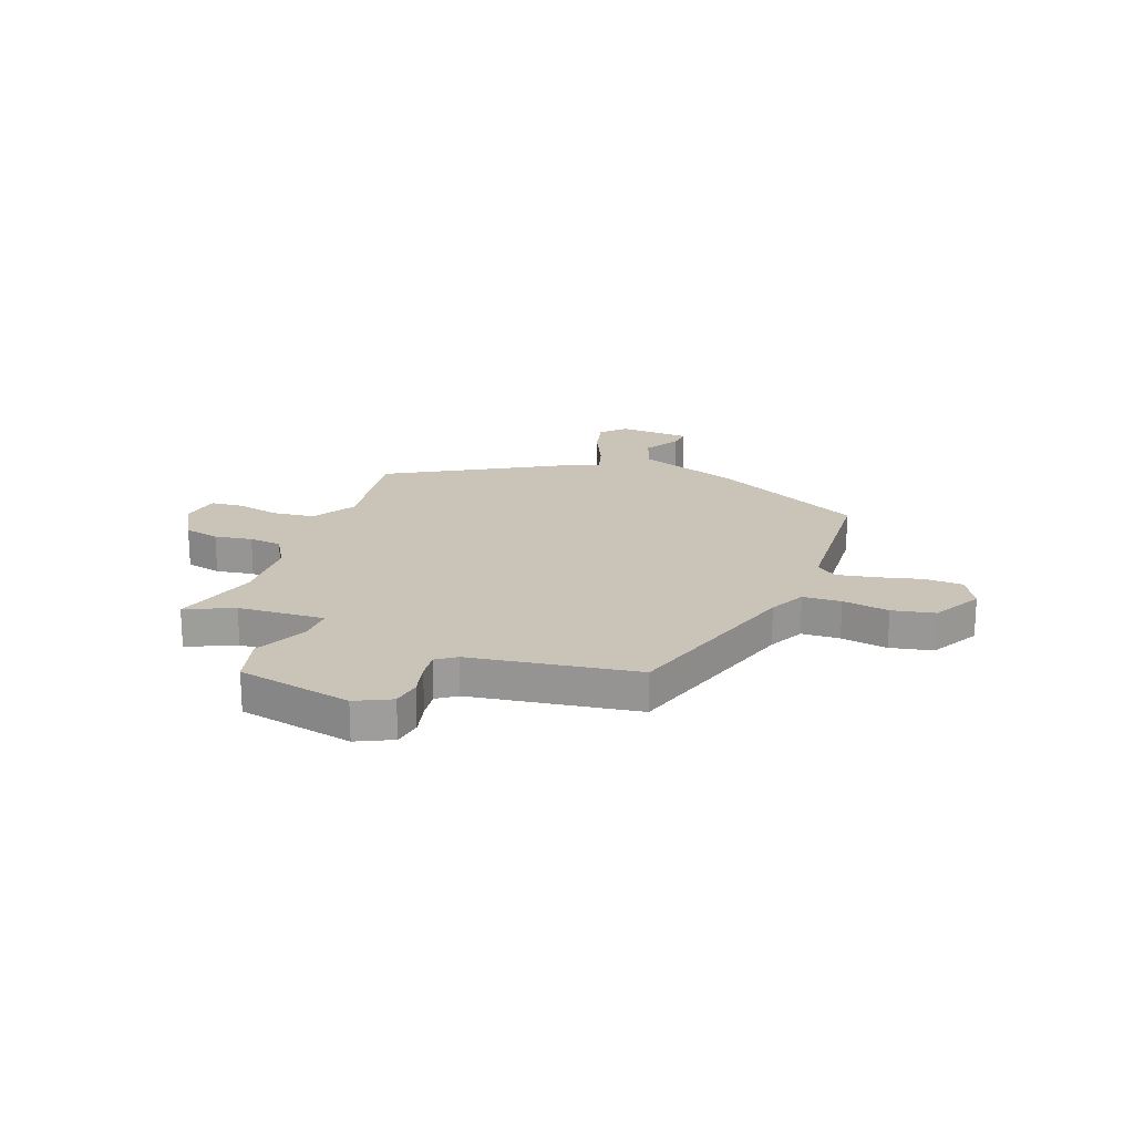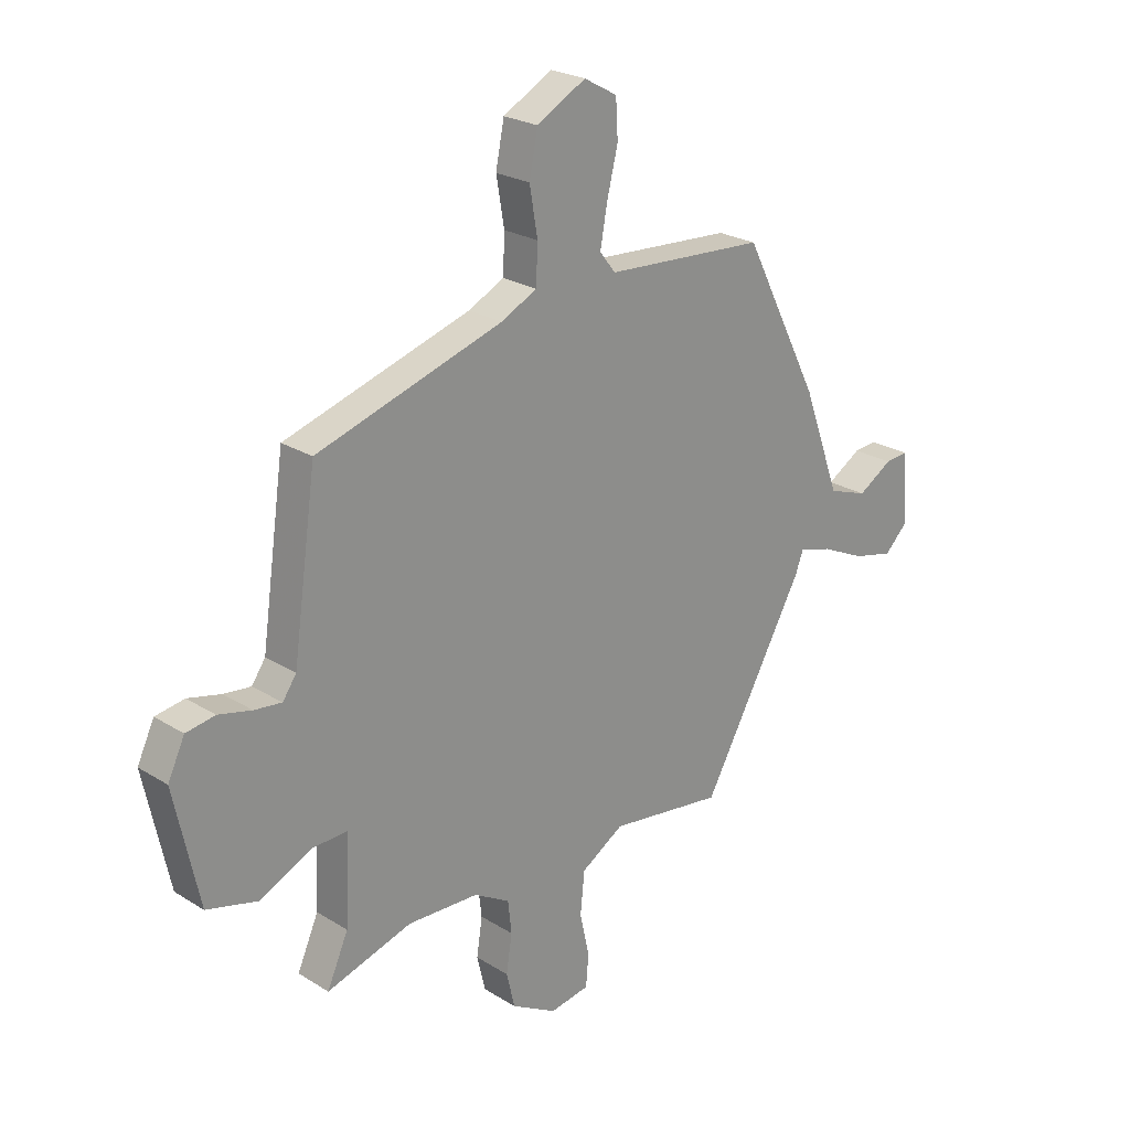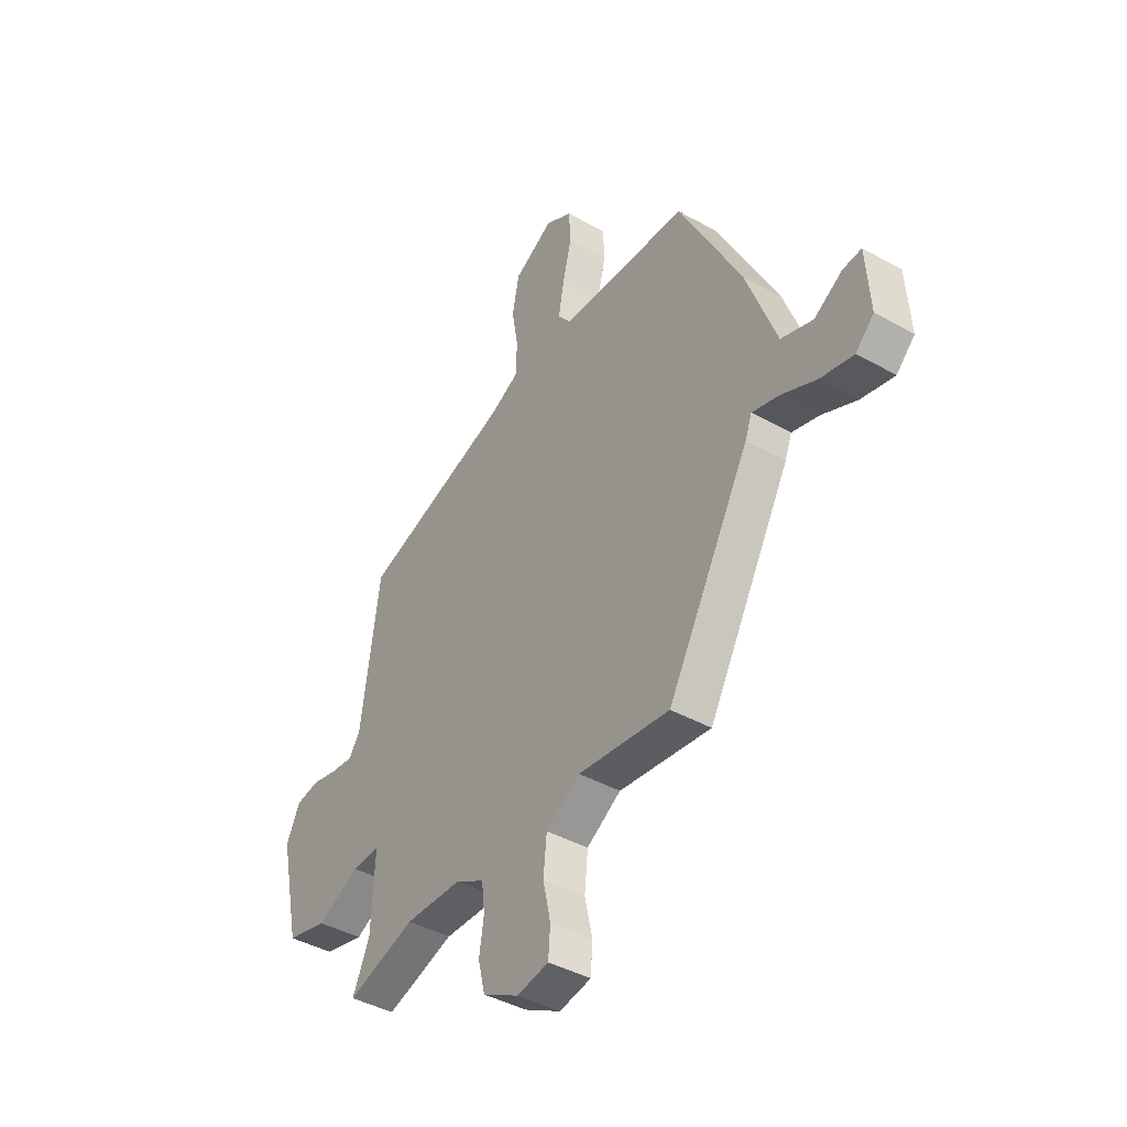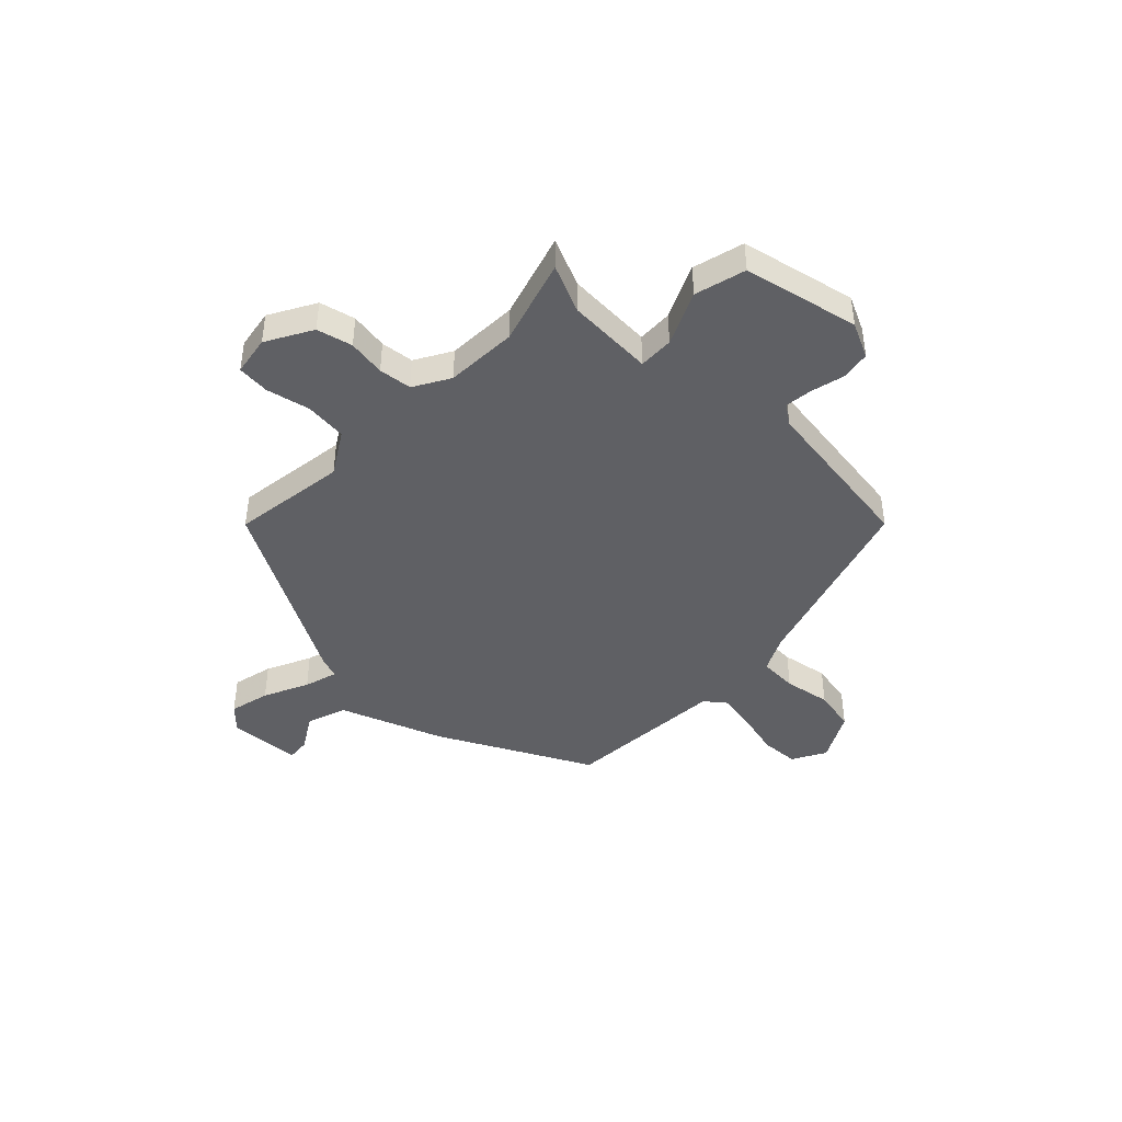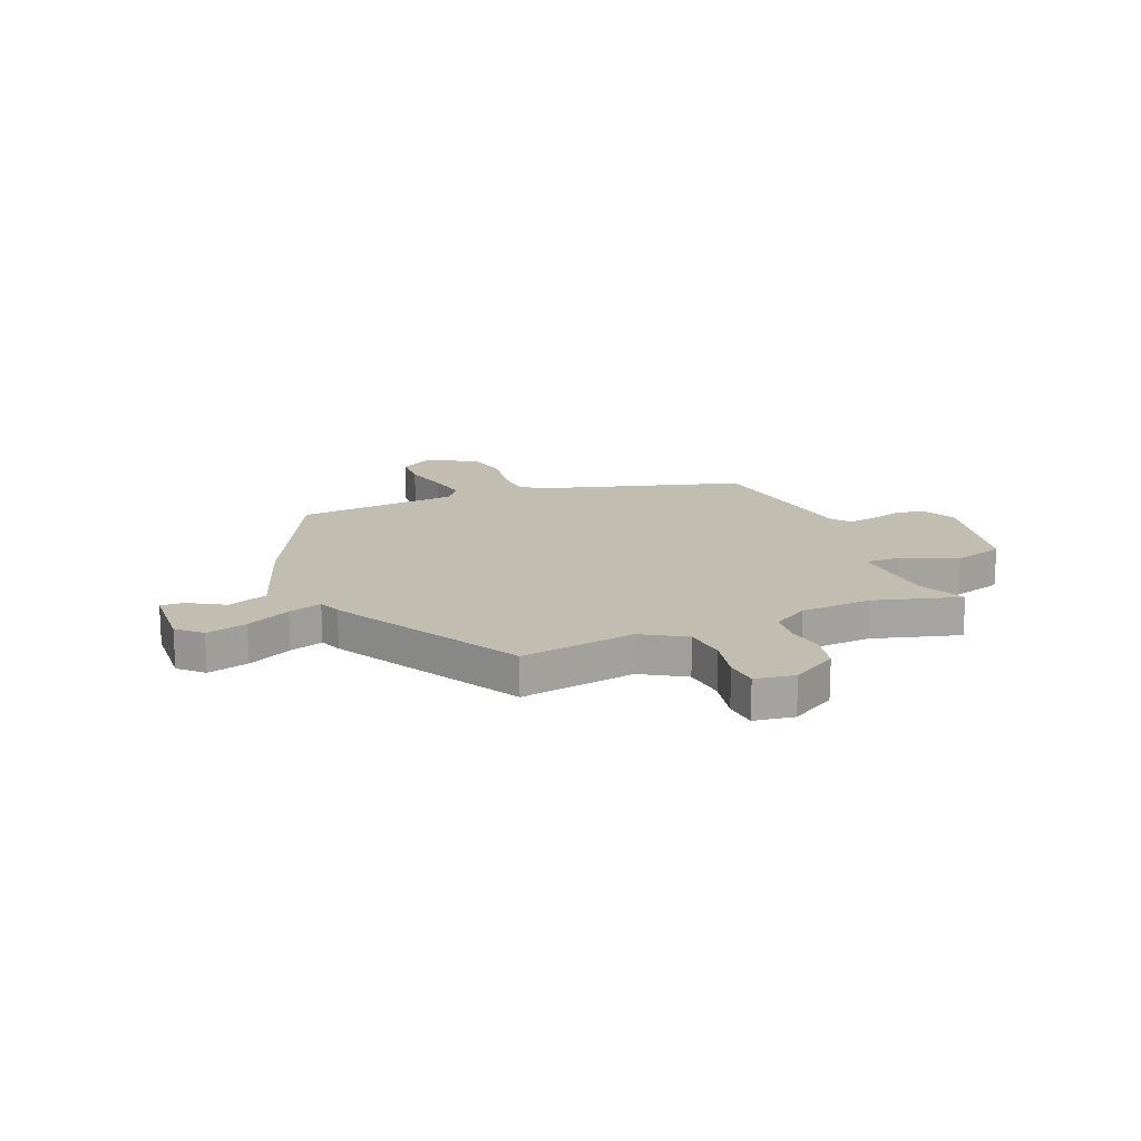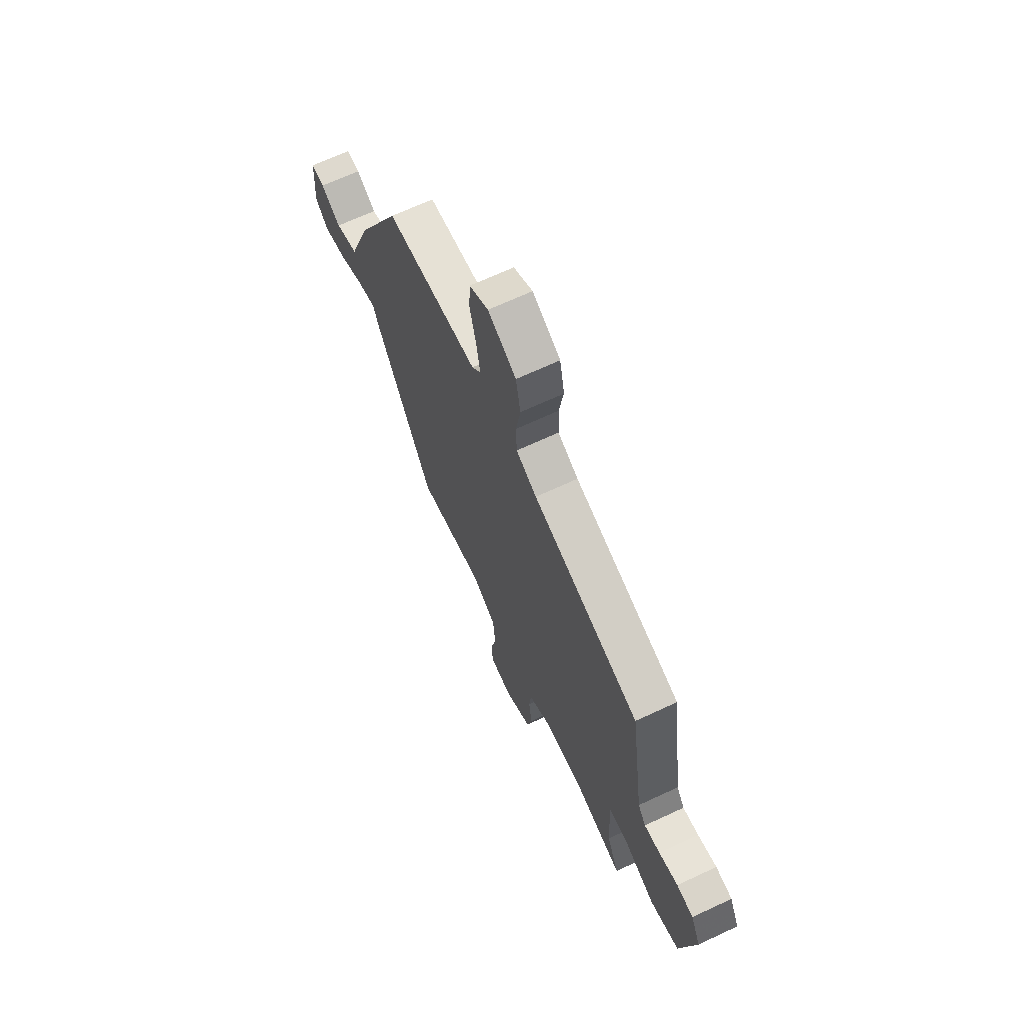
<metadata>
{"format":"obj","ext":"obj","renderer":"f3d","projection":"perspective","resolution":1024,"background":"white","views":[{"elev":20.0,"azim":-69.8,"up":"+Y"},{"elev":23.8,"azim":-44.0,"up":"+Z"},{"elev":-41.8,"azim":55.9,"up":"+Z"},{"elev":-43.3,"azim":-134.2,"up":"+Y"},{"elev":16.9,"azim":156.8,"up":"+Y"},{"elev":67.3,"azim":-115.1,"up":"+Z"}]}
</metadata>
<code>
v -0.503 0.07 0.349
v -0.15 0.07 0.459
v -0.082 0.07 0.493
v -0.079 0.07 0.565
v -0.094 0.07 0.653
v -0.078 0.07 0.733
v 0.015 0.07 0.784
v 0.078 0.07 0.749
v 0.082 0.07 0.678
v 0.061 0.07 0.593
v 0.048 0.07 0.52
v 0.078 0.07 0.482
v 0.383 0.07 0.463
v 0.529 0.07 0.179
v 0.601 0.07 -0.016
v 0.676 0.07 -0.042
v 0.742 0.07 -0.002
v 0.786 0.07 0.002
v 0.795 0.07 -0.134
v 0.752 0.07 -0.176
v 0.675 0.07 -0.158
v 0.591 0.07 -0.119
v 0.528 0.07 -0.101
v 0.512 0.07 -0.143
v 0.317 0.07 -0.491
v 0.1 0.07 -0.462
v 0.019 0.07 -0.512
v 0.011 0.07 -0.591
v 0.029 0.07 -0.673
v 0.024 0.07 -0.734
v -0.051 0.07 -0.747
v -0.137 0.07 -0.699
v -0.153 0.07 -0.632
v -0.142 0.07 -0.561
v -0.149 0.07 -0.499
v -0.217 0.07 -0.46
v -0.352 0.07 -0.455
v -0.514 0.07 -0.504
v -0.474 0.07 -0.414
v -0.466 0.07 -0.25
v -0.532 0.07 -0.252
v -0.633 0.07 -0.299
v -0.729 0.07 -0.274
v -0.776 0.07 -0.057
v -0.744 0.07 0.01
v -0.689 0.07 0.019
v -0.626 0.07 0.004
v -0.574 0.07 -0.002
v -0.548 0.07 0.035
v -0.503 0 0.349
v -0.15 0 0.459
v -0.082 0 0.493
v -0.079 0 0.565
v -0.094 0 0.653
v -0.078 0 0.733
v 0.015 0 0.784
v 0.078 0 0.749
v 0.082 0 0.678
v 0.061 0 0.593
v 0.048 0 0.52
v 0.078 0 0.482
v 0.383 0 0.463
v 0.529 0 0.179
v 0.601 0 -0.016
v 0.676 0 -0.042
v 0.742 0 -0.002
v 0.786 0 0.002
v 0.795 0 -0.134
v 0.752 0 -0.176
v 0.675 0 -0.158
v 0.591 0 -0.119
v 0.528 0 -0.101
v 0.512 0 -0.143
v 0.317 0 -0.491
v 0.1 0 -0.462
v 0.019 0 -0.512
v 0.011 0 -0.591
v 0.029 0 -0.673
v 0.024 0 -0.734
v -0.051 0 -0.747
v -0.137 0 -0.699
v -0.153 0 -0.632
v -0.142 0 -0.561
v -0.149 0 -0.499
v -0.217 0 -0.46
v -0.352 0 -0.455
v -0.514 0 -0.504
v -0.474 0 -0.414
v -0.466 0 -0.25
v -0.532 0 -0.252
v -0.633 0 -0.299
v -0.729 0 -0.274
v -0.776 0 -0.057
v -0.744 0 0.01
v -0.689 0 0.019
v -0.626 0 0.004
v -0.574 0 -0.002
v -0.548 0 0.035
f 44 45 46 47
f 44 47 48
f 41 42 43 44
f 40 41 44 48
f 37 38 39
f 36 37 39 40
f 35 36 40 48
f 31 32 33 34
f 31 34 35
f 28 29 30 31
f 27 28 31 35
f 26 27 35 48
f 23 24 25 26
f 19 20 21 22
f 19 22 23
f 16 17 18 19
f 15 16 19 23
f 12 13 14 15
f 12 15 23 26
f 7 8 9 10
f 7 10 11
f 4 5 6 7
f 3 4 7 11
f 2 3 11 12
f 49 1 2 12
f 12 26 48 49
f 96 95 94 93
f 97 96 93
f 93 92 91 90
f 97 93 90 89
f 88 87 86
f 89 88 86 85
f 97 89 85 84
f 83 82 81 80
f 84 83 80
f 80 79 78 77
f 84 80 77 76
f 97 84 76 75
f 75 74 73 72
f 71 70 69 68
f 72 71 68
f 68 67 66 65
f 72 68 65 64
f 64 63 62 61
f 75 72 64 61
f 59 58 57 56
f 60 59 56
f 56 55 54 53
f 60 56 53 52
f 61 60 52 51
f 61 51 50 98
f 98 97 75 61
f 1 50 51 2
f 2 51 52 3
f 3 52 53 4
f 4 53 54 5
f 5 54 55 6
f 6 55 56 7
f 7 56 57 8
f 8 57 58 9
f 9 58 59 10
f 10 59 60 11
f 11 60 61 12
f 12 61 62 13
f 13 62 63 14
f 14 63 64 15
f 15 64 65 16
f 16 65 66 17
f 17 66 67 18
f 18 67 68 19
f 19 68 69 20
f 20 69 70 21
f 21 70 71 22
f 22 71 72 23
f 23 72 73 24
f 24 73 74 25
f 25 74 75 26
f 26 75 76 27
f 27 76 77 28
f 28 77 78 29
f 29 78 79 30
f 30 79 80 31
f 31 80 81 32
f 32 81 82 33
f 33 82 83 34
f 34 83 84 35
f 35 84 85 36
f 36 85 86 37
f 37 86 87 38
f 38 87 88 39
f 39 88 89 40
f 40 89 90 41
f 41 90 91 42
f 42 91 92 43
f 43 92 93 44
f 44 93 94 45
f 45 94 95 46
f 46 95 96 47
f 47 96 97 48
f 48 97 98 49
f 49 98 50 1

</code>
